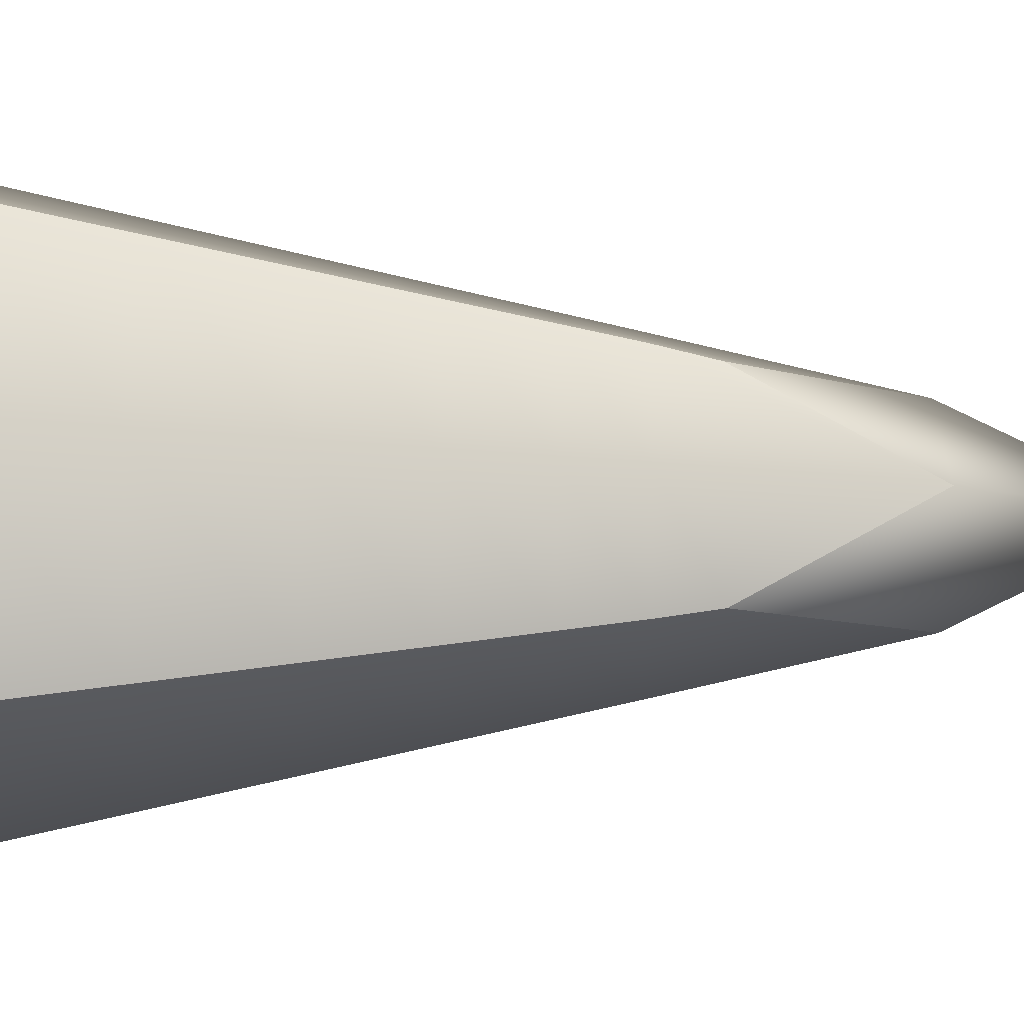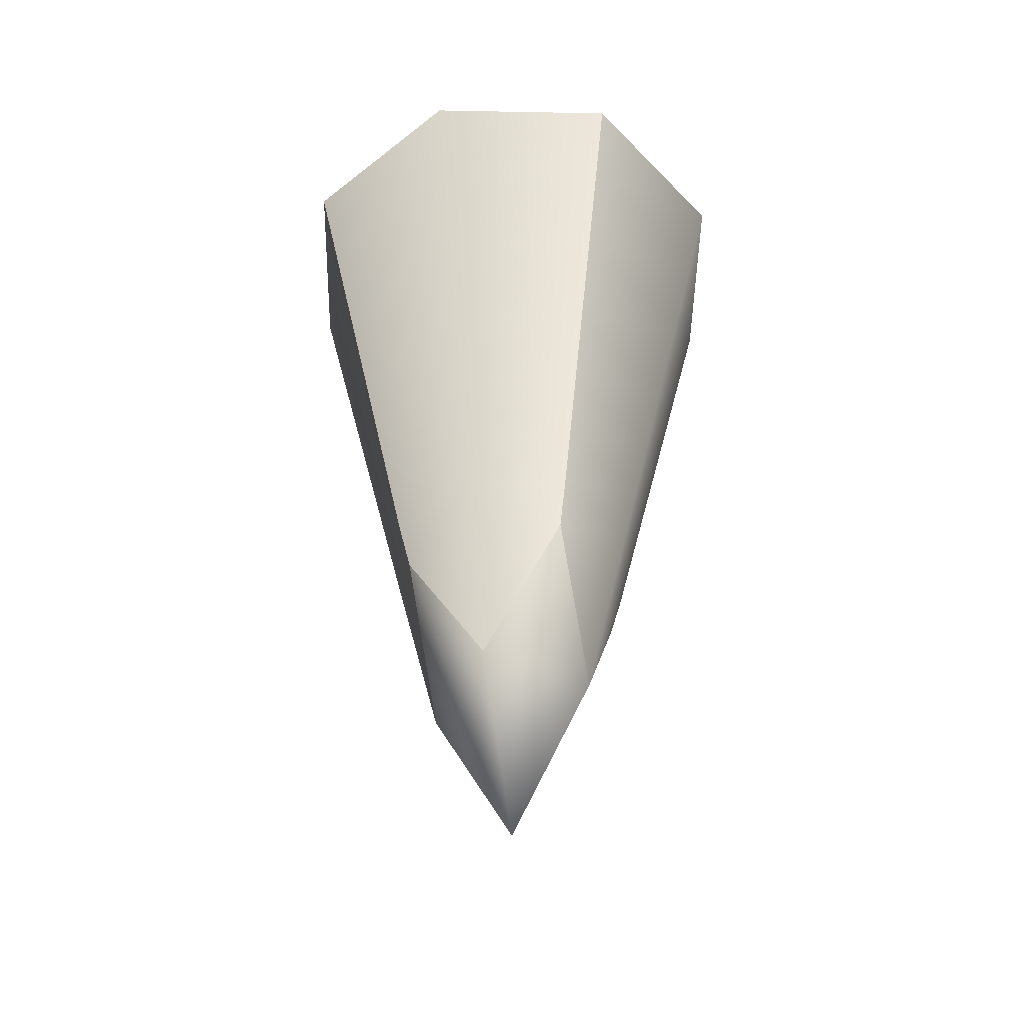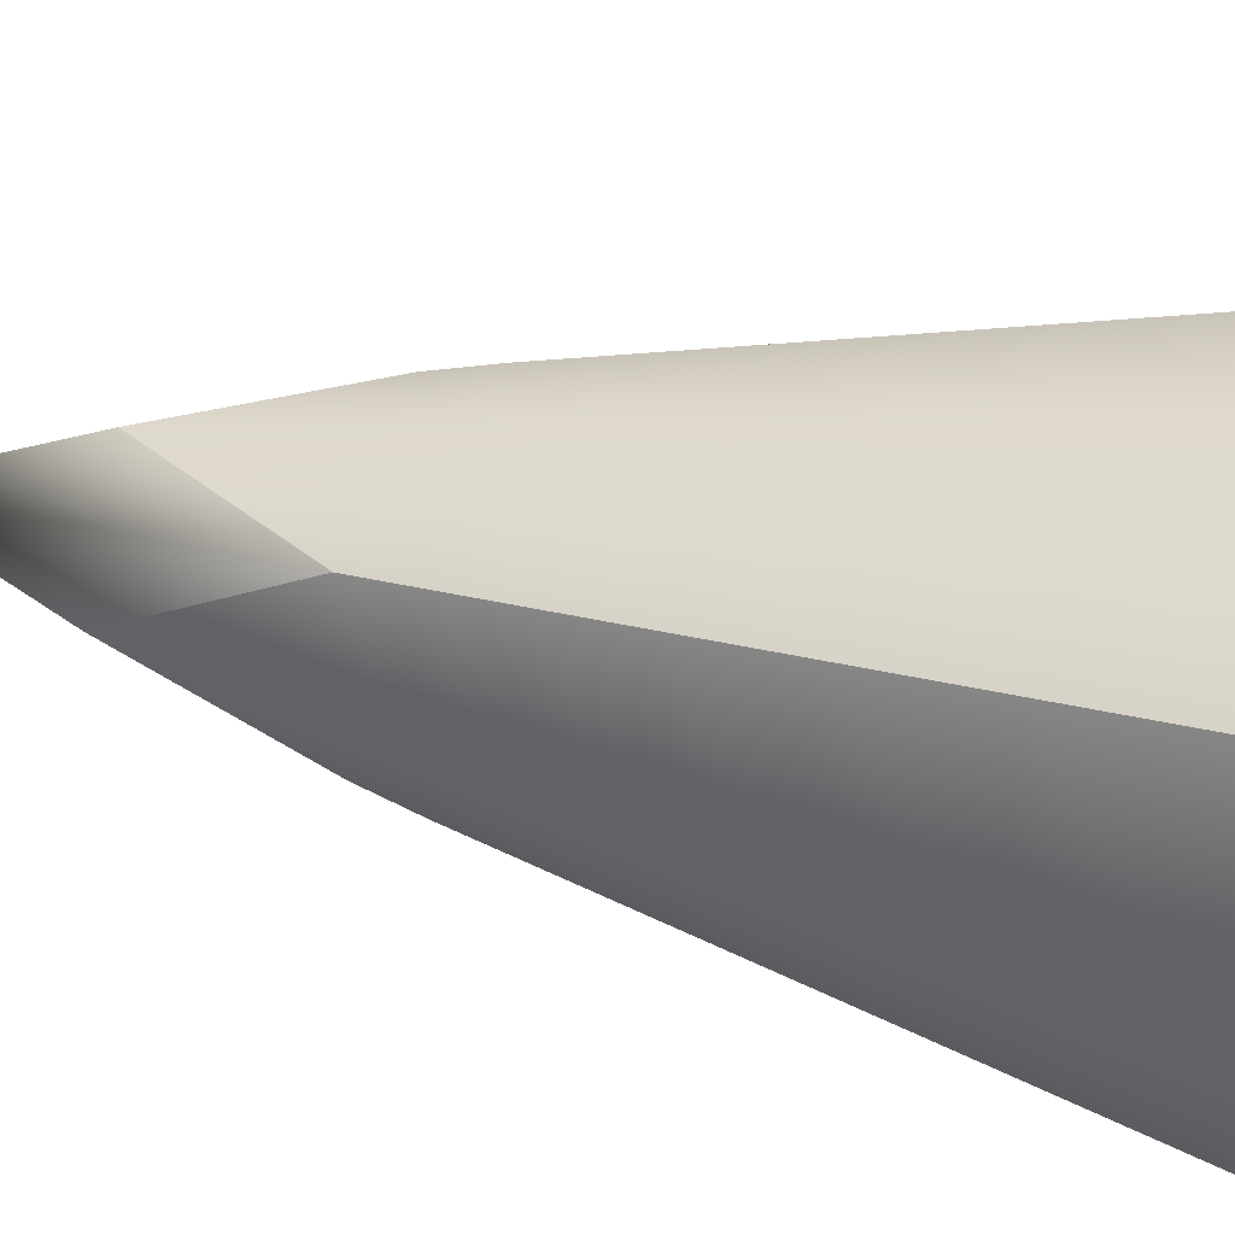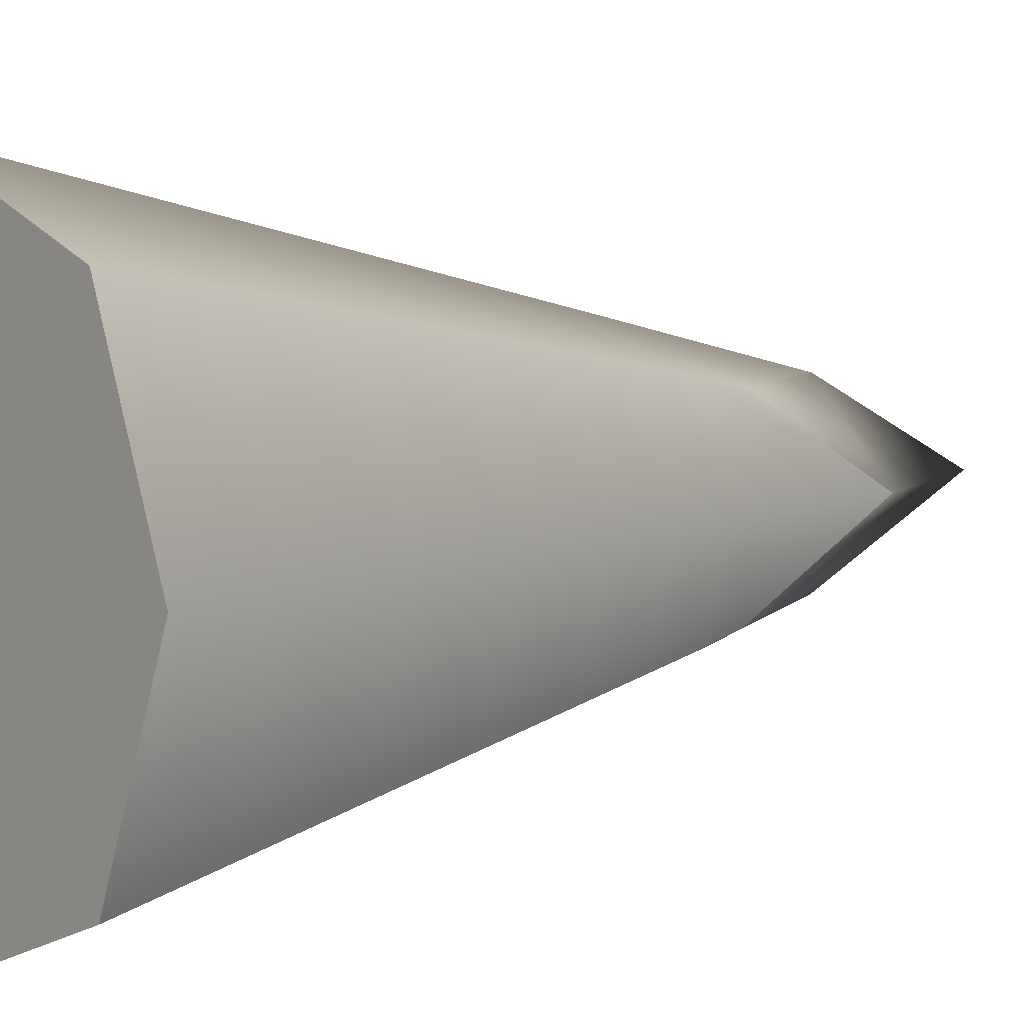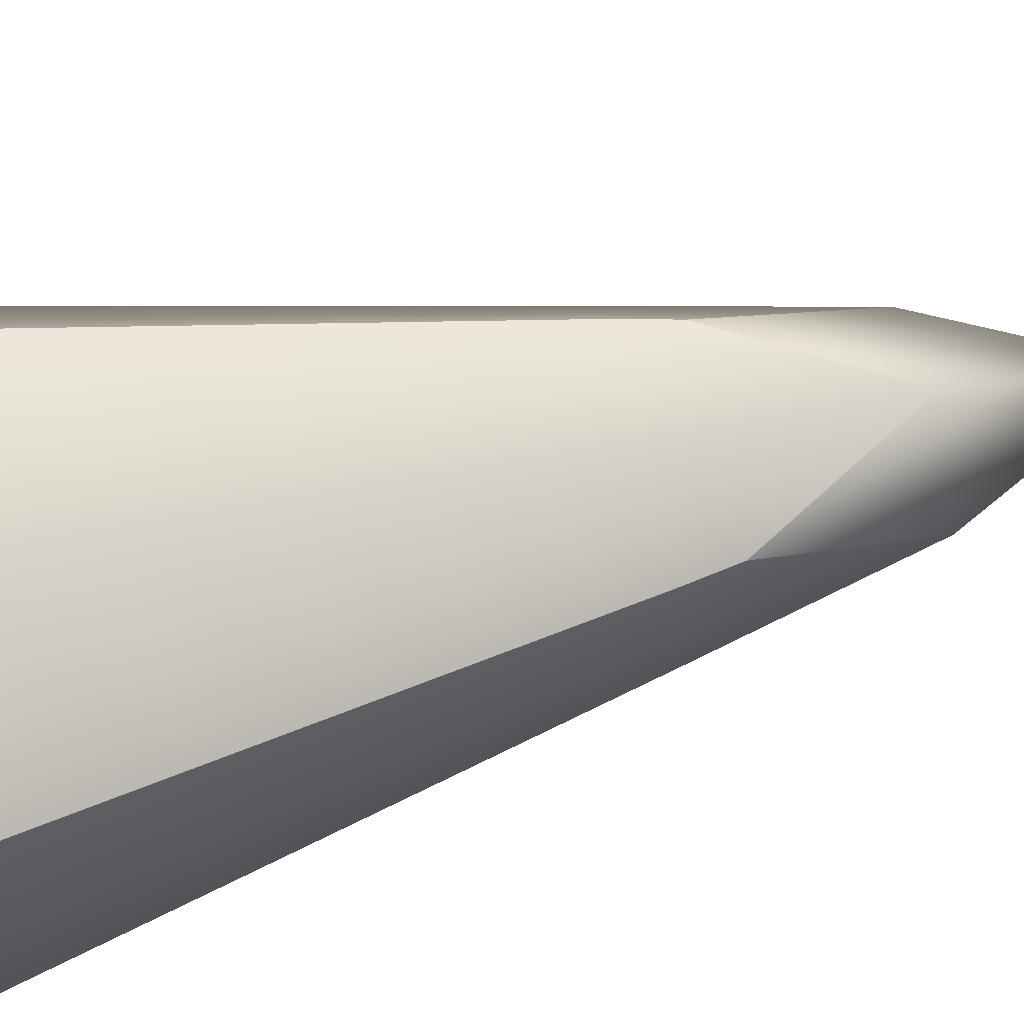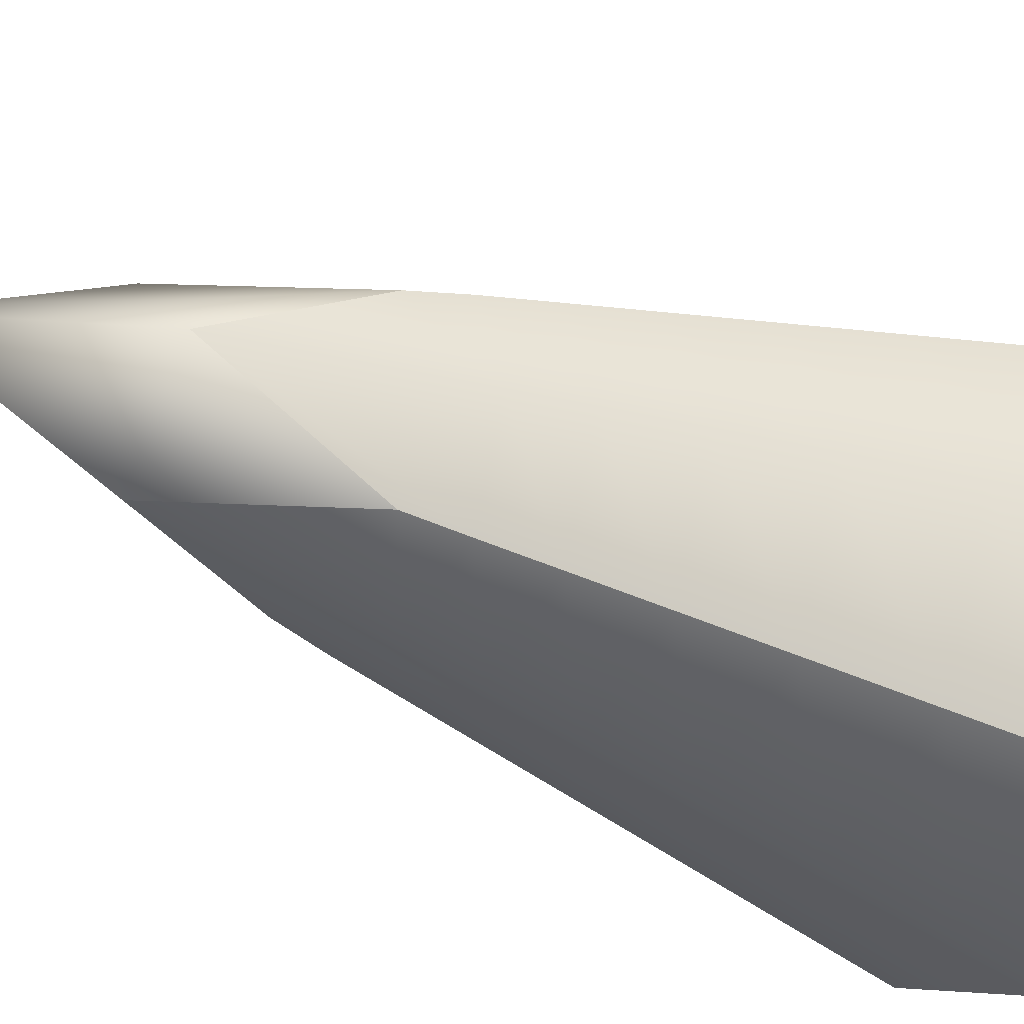
<metadata>
{"format":"obj","ext":"obj","renderer":"f3d","projection":"perspective","resolution":1024,"background":"white","views":[{"elev":-13.5,"azim":-91.5,"up":"+Z"},{"elev":-47.9,"azim":-69.9,"up":"+Y"},{"elev":45.3,"azim":103.8,"up":"+Z"},{"elev":6.3,"azim":-130.4,"up":"+Z"},{"elev":77.7,"azim":-102.9,"up":"+Z"},{"elev":-30.6,"azim":57.8,"up":"+Z"}]}
</metadata>
<code>
v -0.6887 -0.001034 -0.6887
v 0 -0.001034 -0.9573
v 0.6887 -0.001034 -0.6887
v -0.3509 -2.053 -0.3509
v 0 -2.053 -0.4877
v 0.3509 -2.053 -0.3509
v -0.3153 -2.244 -0.3153
v 0 -2.813 -0.3106
v 0.3153 -2.244 -0.3153
v -0.3106 -2.813 0
v 0 -3.446 0
v 0.3106 -2.813 0
v -0.3153 -2.244 0.3153
v 0 -2.813 0.3106
v 0.3153 -2.244 0.3153
v -0.3509 -2.053 0.3509
v 0 -2.053 0.4877
v 0.3509 -2.053 0.3509
v -0.6887 -0.001034 0.6887
v 0 -0.001034 0.9573
v 0.6887 -0.001034 0.6887
v -0.9573 -0.001034 -0
v 0 -0.001034 -0
v 0.9573 -0.001034 -0
v 0.4877 -2.053 0
v -0.4877 -2.053 0
v 0.3892 -1.82 0.3892
v 0 -1.82 0.541
v -0.3892 -1.82 0.3892
v -0.541 -1.82 0
v -0.3892 -1.82 -0.3892
v 0 -1.82 -0.541
v 0.3892 -1.82 -0.3892
v 0.541 -1.82 0
v 0.4366 -1.532 0.4366
v 0 -1.532 0.6069
v -0.4366 -1.532 0.4366
v -0.6069 -1.532 0
v -0.4366 -1.532 -0.4366
v 0 -1.532 -0.6069
v 0.4366 -1.532 -0.4366
v 0.6069 -1.532 0
v 0.4909 -1.203 0.4909
v 0 -1.203 0.6823
v -0.4909 -1.203 0.4909
v -0.6823 -1.203 0
v -0.4909 -1.203 -0.4909
v 0 -1.203 -0.6823
v 0.4909 -1.203 -0.4909
v 0.6823 -1.203 0
v 0.5573 -0.7991 0.5573
v 0 -0.7991 0.7747
v -0.5573 -0.7991 0.5573
v -0.7747 -0.7991 -0
v -0.5573 -0.7991 -0.5573
v 0 -0.7991 -0.7747
v 0.5573 -0.7991 -0.5573
v 0.7747 -0.7991 -0
v 0.6289 -0.3641 0.6289
v 0 -0.3641 0.8742
v -0.6289 -0.3641 0.6289
v -0.8742 -0.3641 -0
v -0.6289 -0.3641 -0.6289
v 0 -0.3641 -0.8742
v 0.6289 -0.3641 -0.6289
v 0.8742 -0.3641 -0
f 31 32 5 4
f 32 33 6 5
f 4 5 8 7
f 5 6 9 8
f 7 8 11 10
f 8 9 12 11
f 10 11 14 13
f 11 12 15 14
f 13 14 17 16
f 14 15 18 17
f 16 17 28 29
f 17 18 27 28
f 19 20 23 22
f 20 21 24 23
f 22 23 2 1
f 23 24 3 2
f 34 27 18 25
f 33 34 25 6
f 25 18 15 12
f 6 25 12 9
f 29 30 26 16
f 30 31 4 26
f 16 26 10 13
f 26 4 7 10
f 28 27 35 36
f 29 28 36 37
f 37 38 30 29
f 38 39 31 30
f 39 40 32 31
f 40 41 33 32
f 41 42 34 33
f 42 35 27 34
f 36 35 43 44
f 37 36 44 45
f 45 46 38 37
f 46 47 39 38
f 47 48 40 39
f 48 49 41 40
f 49 50 42 41
f 50 43 35 42
f 44 43 51 52
f 45 44 52 53
f 53 54 46 45
f 54 55 47 46
f 55 56 48 47
f 56 57 49 48
f 57 58 50 49
f 58 51 43 50
f 52 51 59 60
f 53 52 60 61
f 61 62 54 53
f 62 63 55 54
f 63 64 56 55
f 64 65 57 56
f 65 66 58 57
f 66 59 51 58
f 60 59 21 20
f 61 60 20 19
f 19 22 62 61
f 22 1 63 62
f 1 2 64 63
f 2 3 65 64
f 3 24 66 65
f 24 21 59 66

</code>
